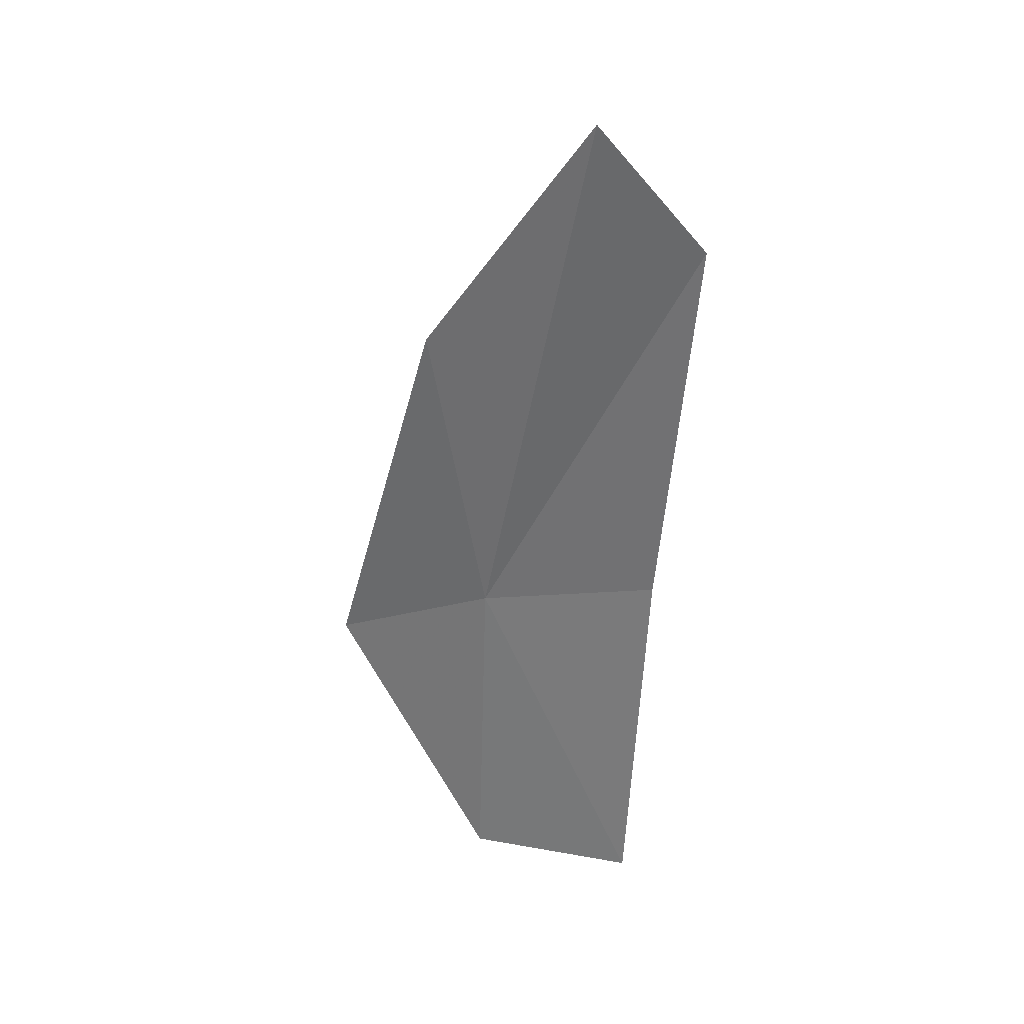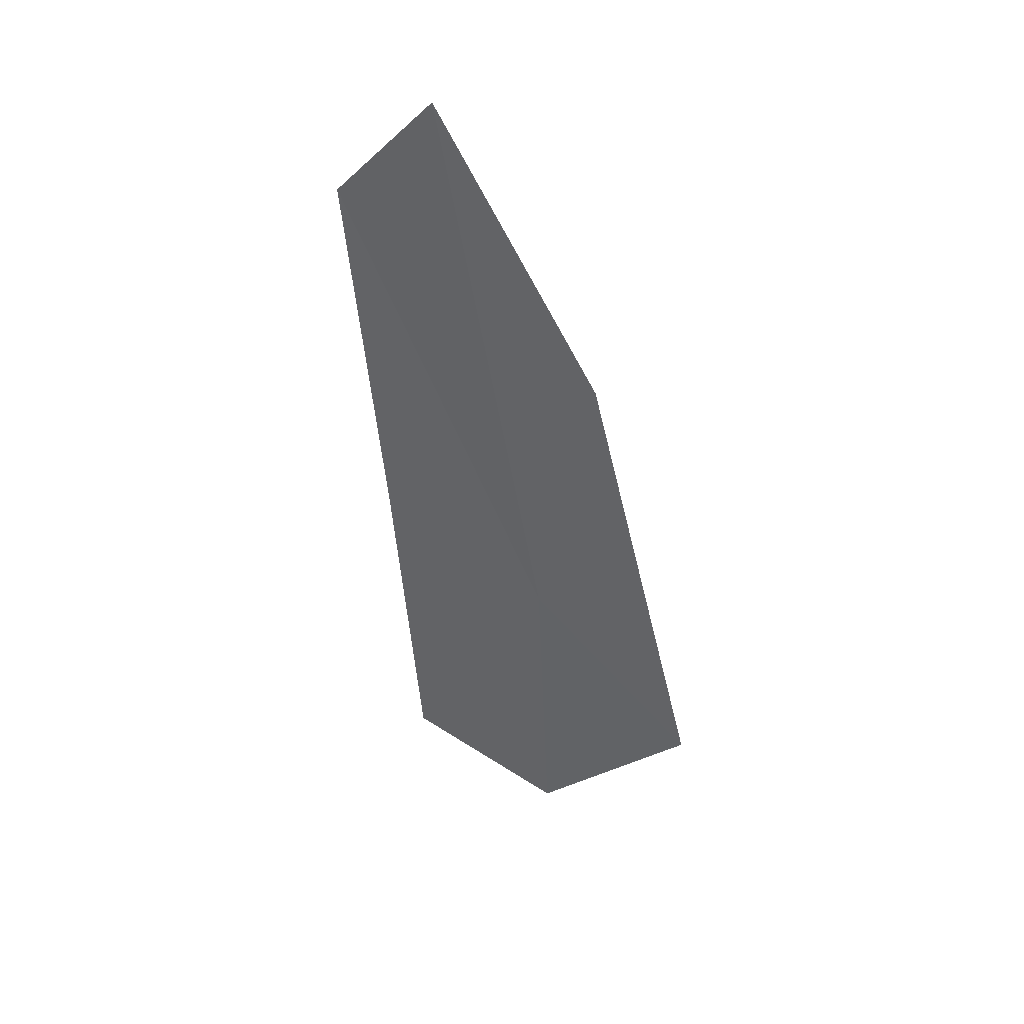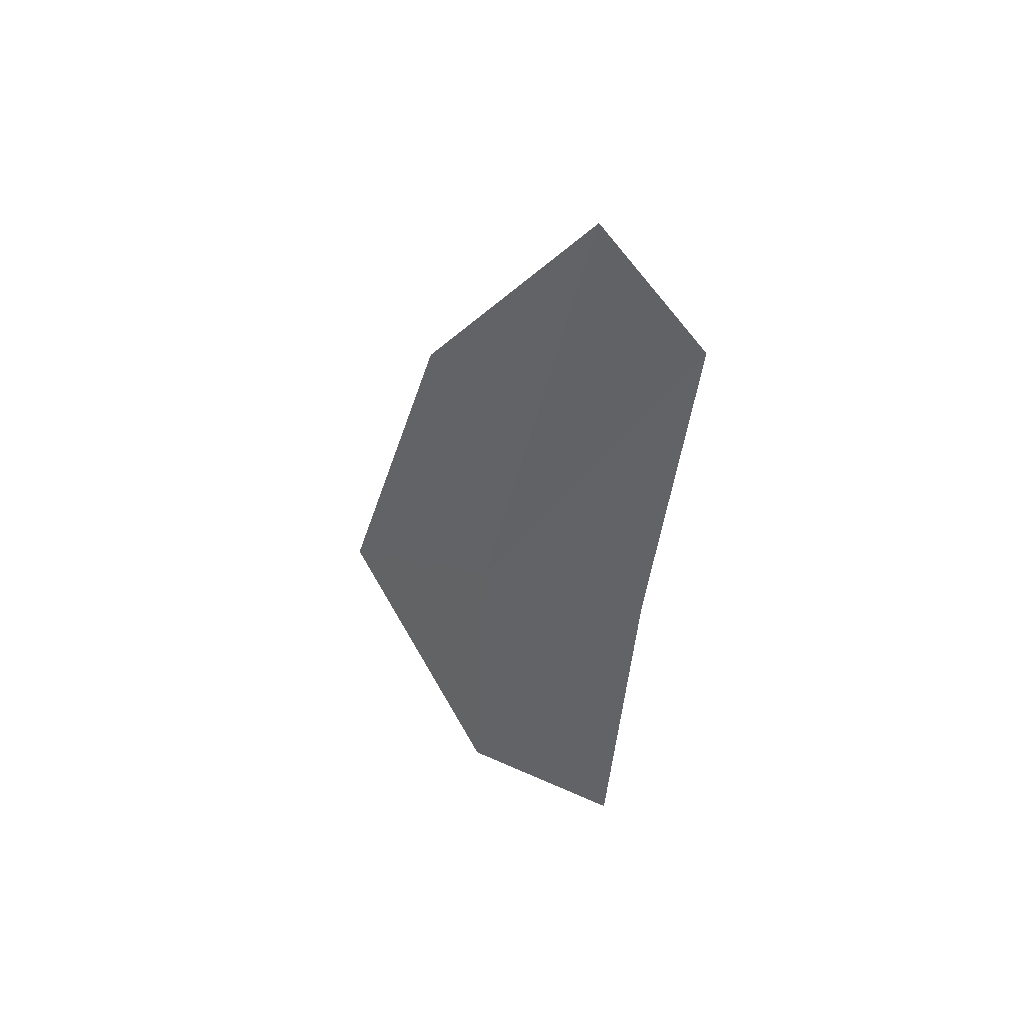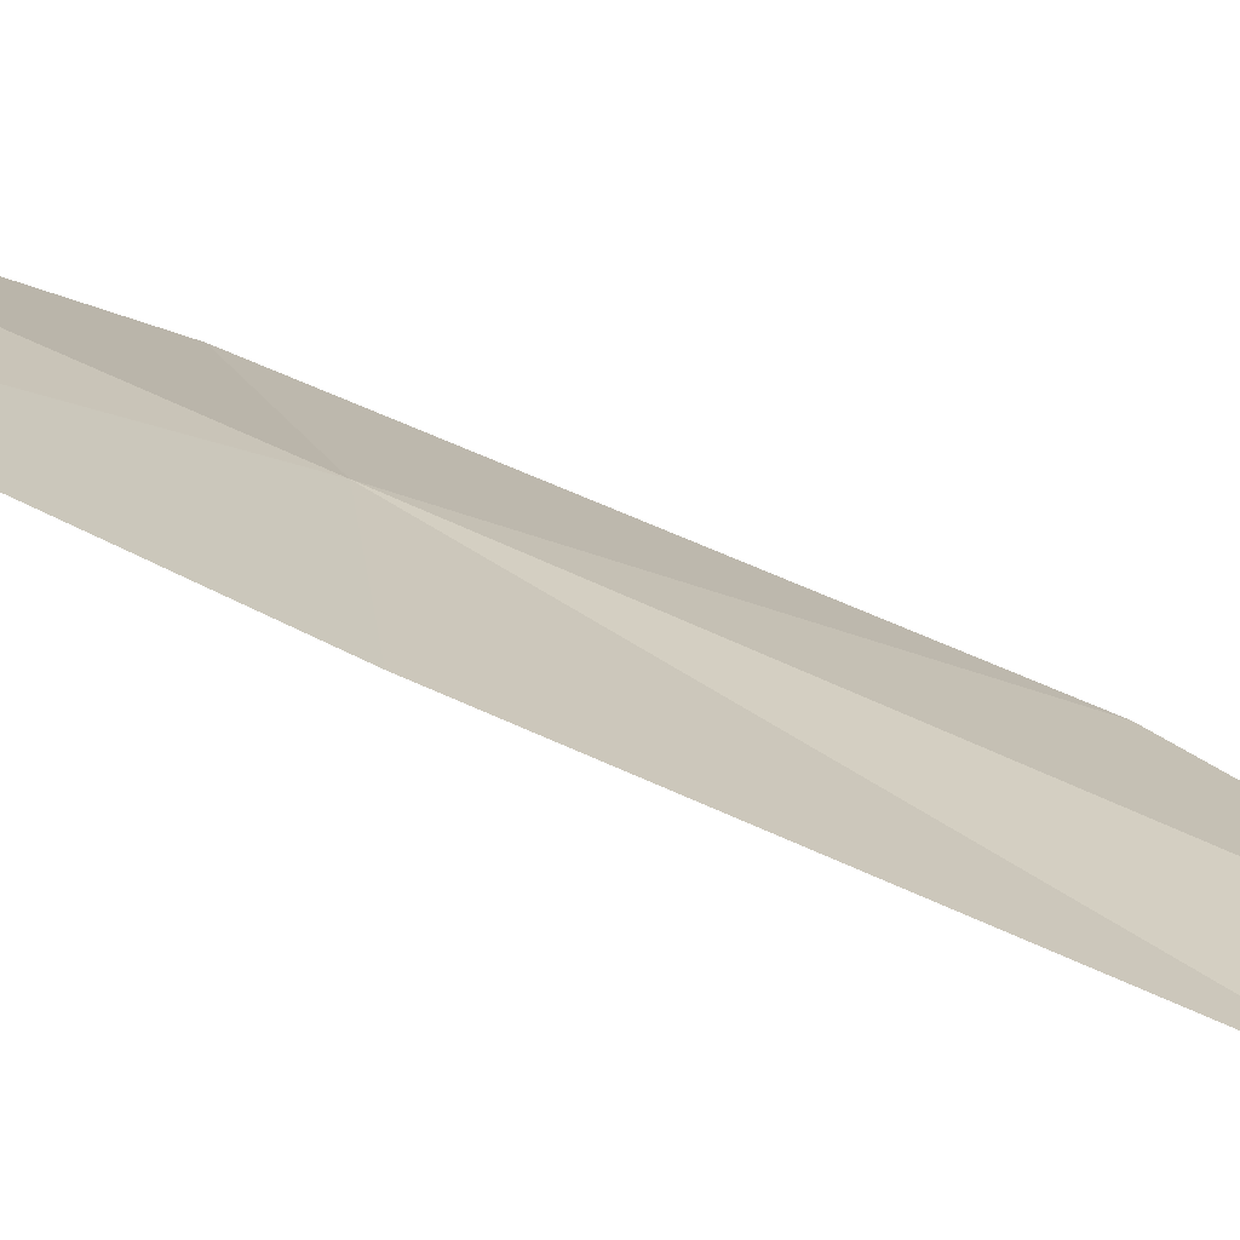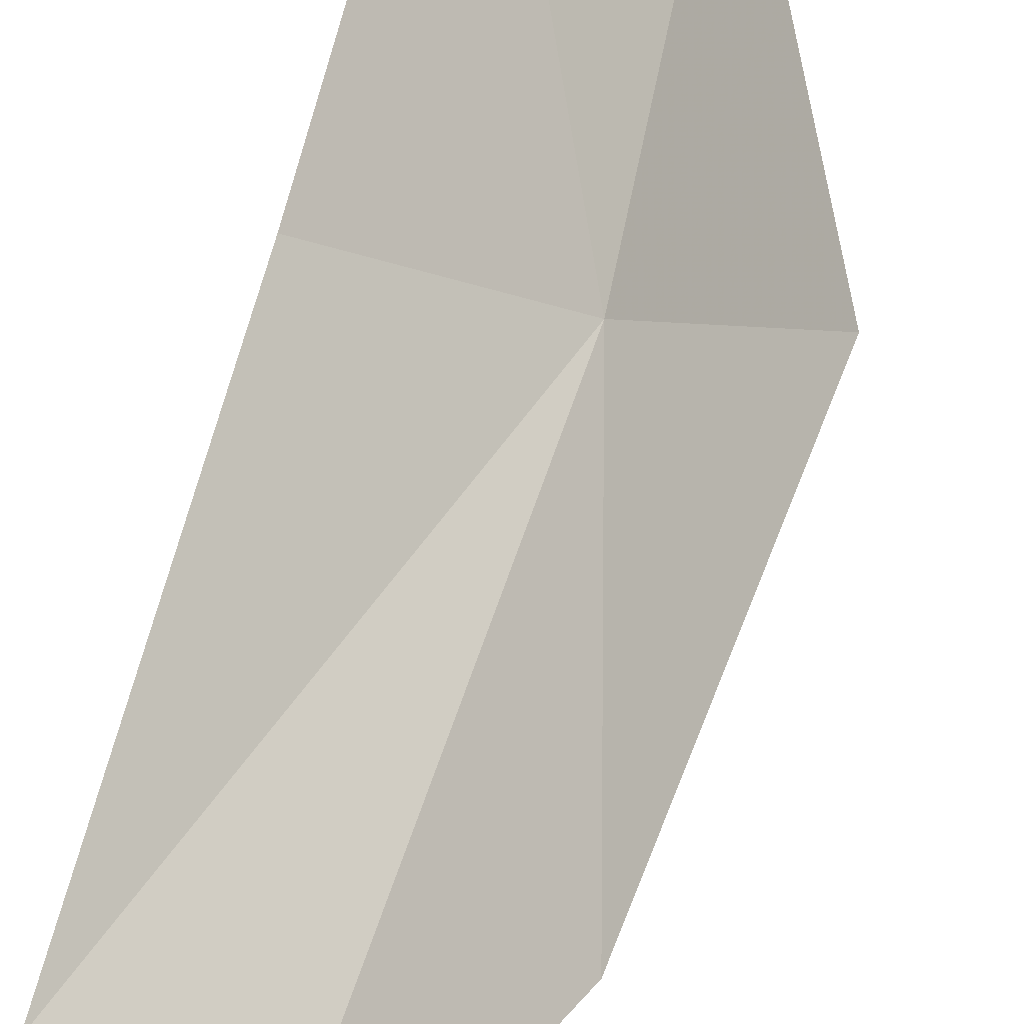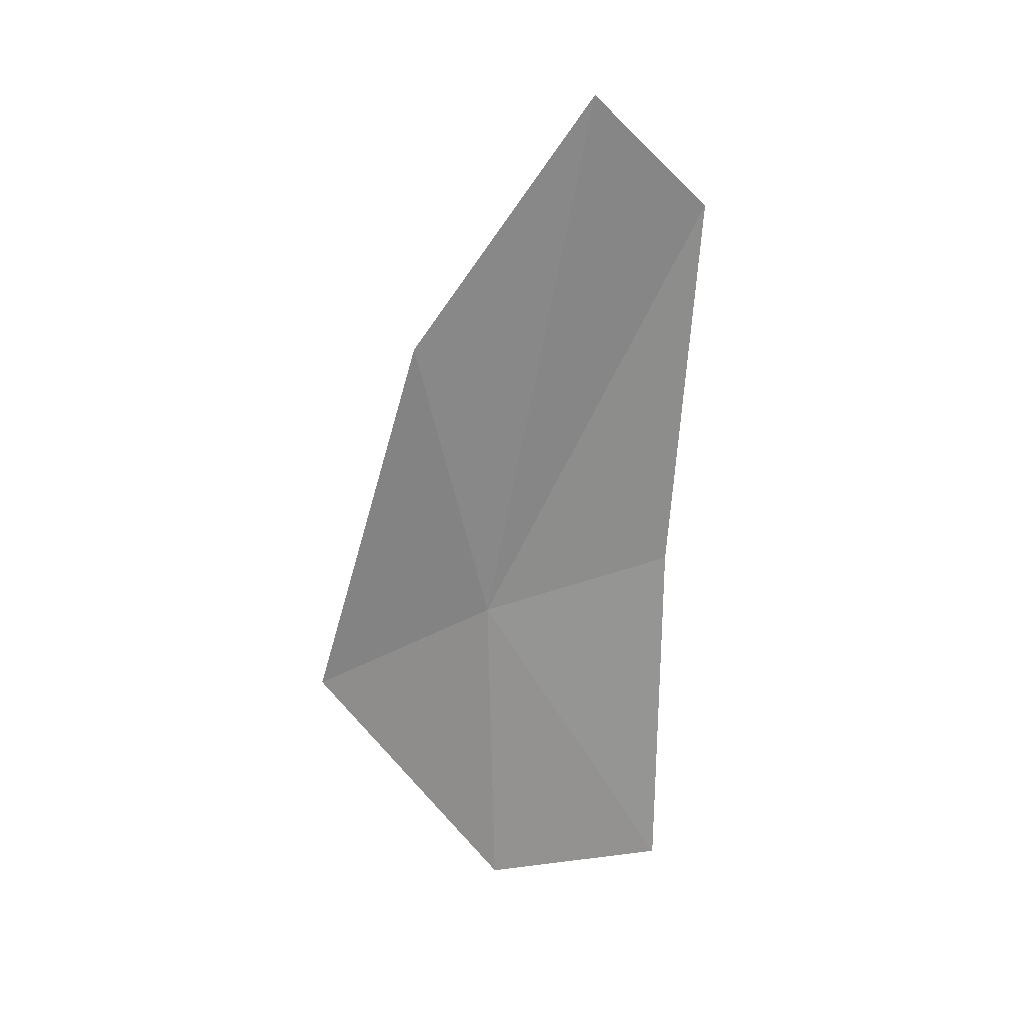
<metadata>
{"format":"obj","ext":"obj","renderer":"f3d","projection":"perspective","resolution":1024,"background":"white","views":[{"elev":36.0,"azim":-23.0,"up":"+Y"},{"elev":35.1,"azim":163.8,"up":"+Y"},{"elev":53.1,"azim":-15.9,"up":"+Y"},{"elev":62.2,"azim":109.1,"up":"+Z"},{"elev":57.0,"azim":-172.8,"up":"+Z"},{"elev":29.9,"azim":-44.1,"up":"+Y"}]}
</metadata>
<code>
v -13.5 11.48 59.83
v -13.65 9.442 60.04
v -12.91 9.681 60.87
v -12.68 11.91 60.66
v -12.44 14.26 60.63
v -12.94 14.95 60.17
v -13.71 13.32 59.4
v -14.22 10.78 58.91
f 1 2 3
f 1 3 4
f 1 4 5
f 1 5 6
f 1 6 7
f 1 8 2
f 1 7 8

</code>
